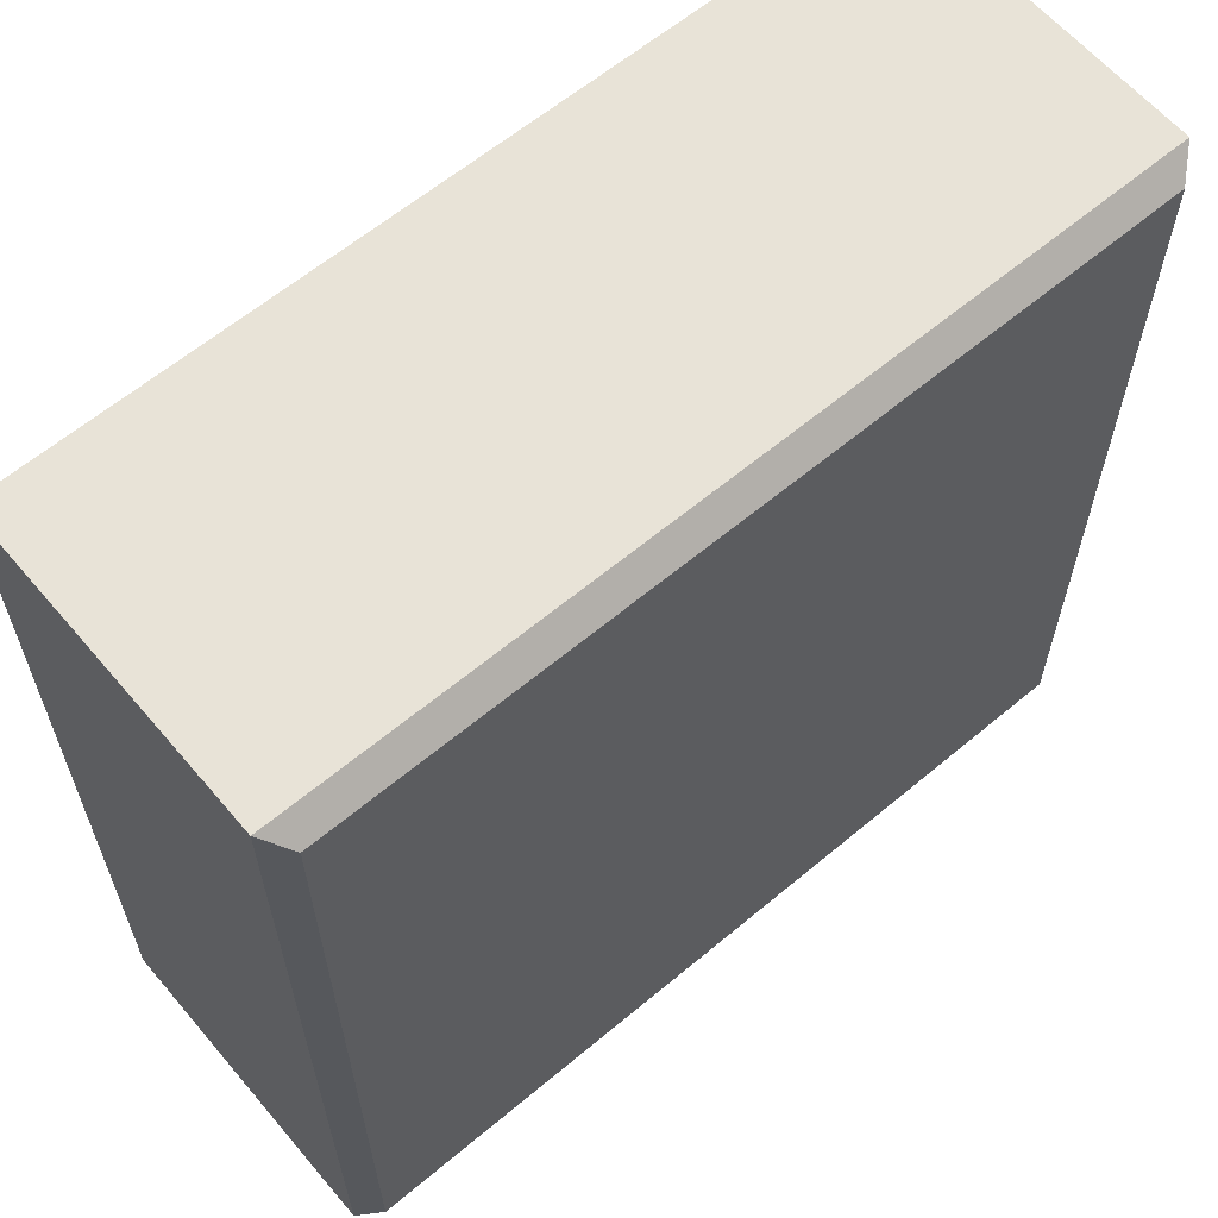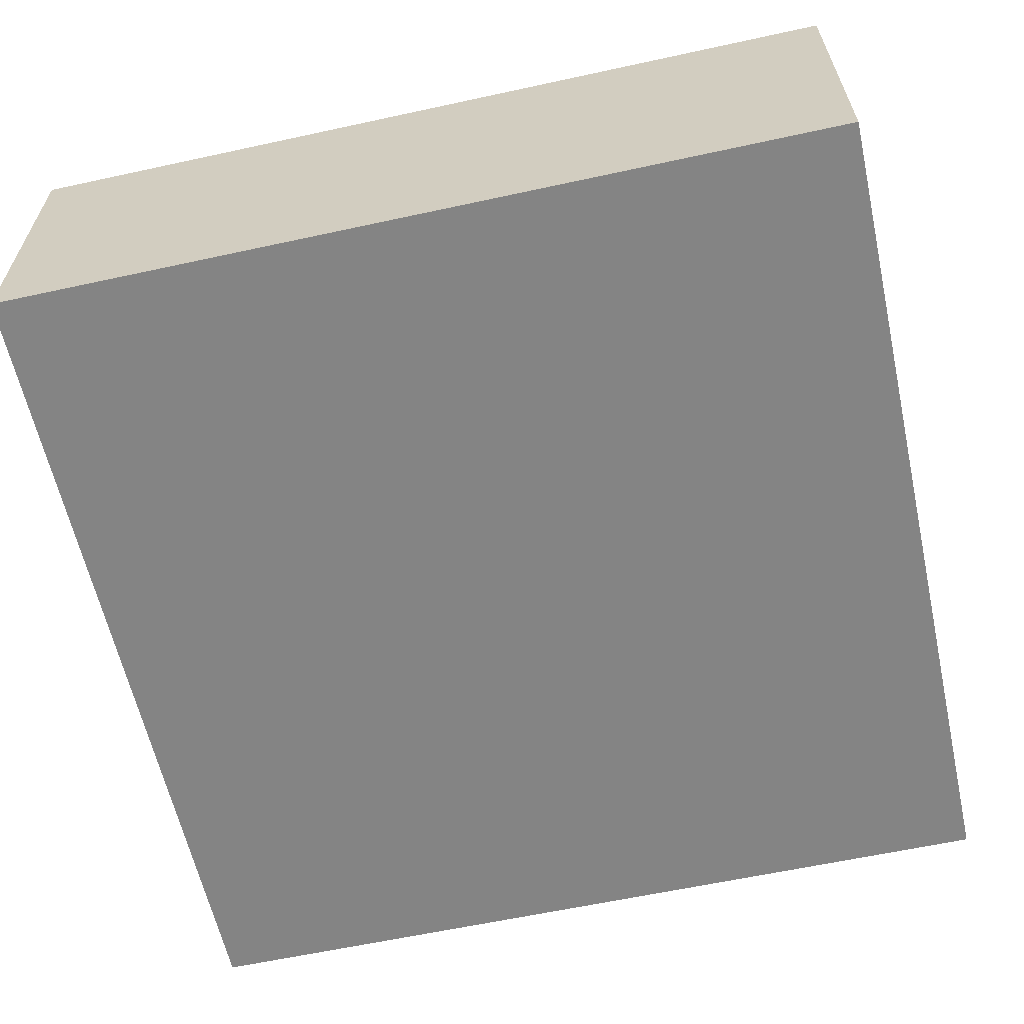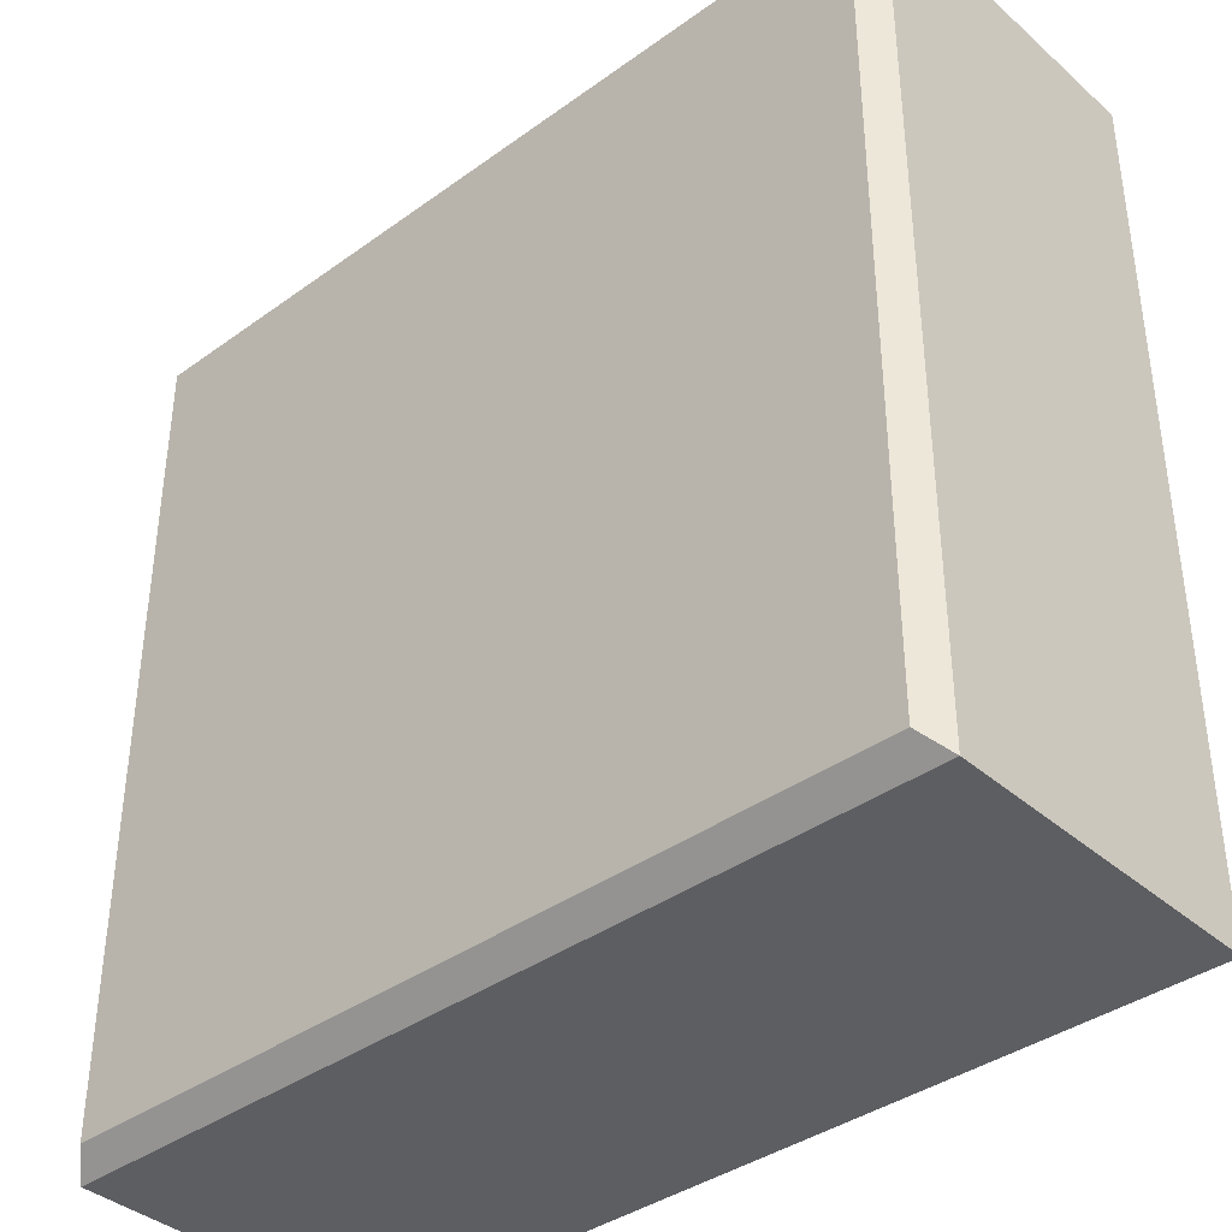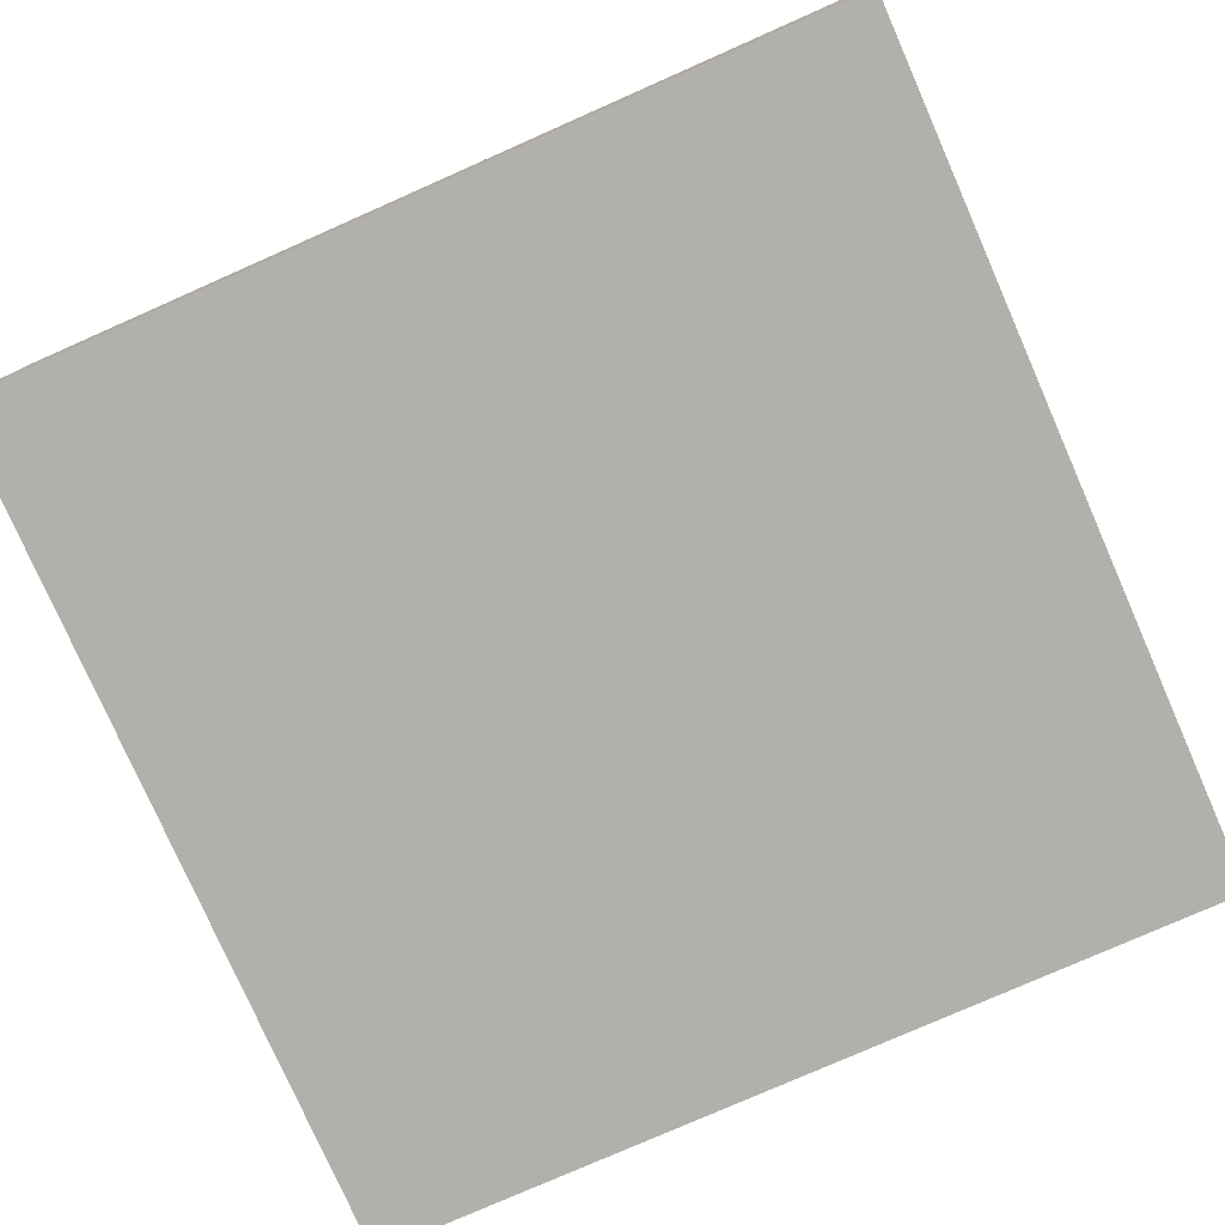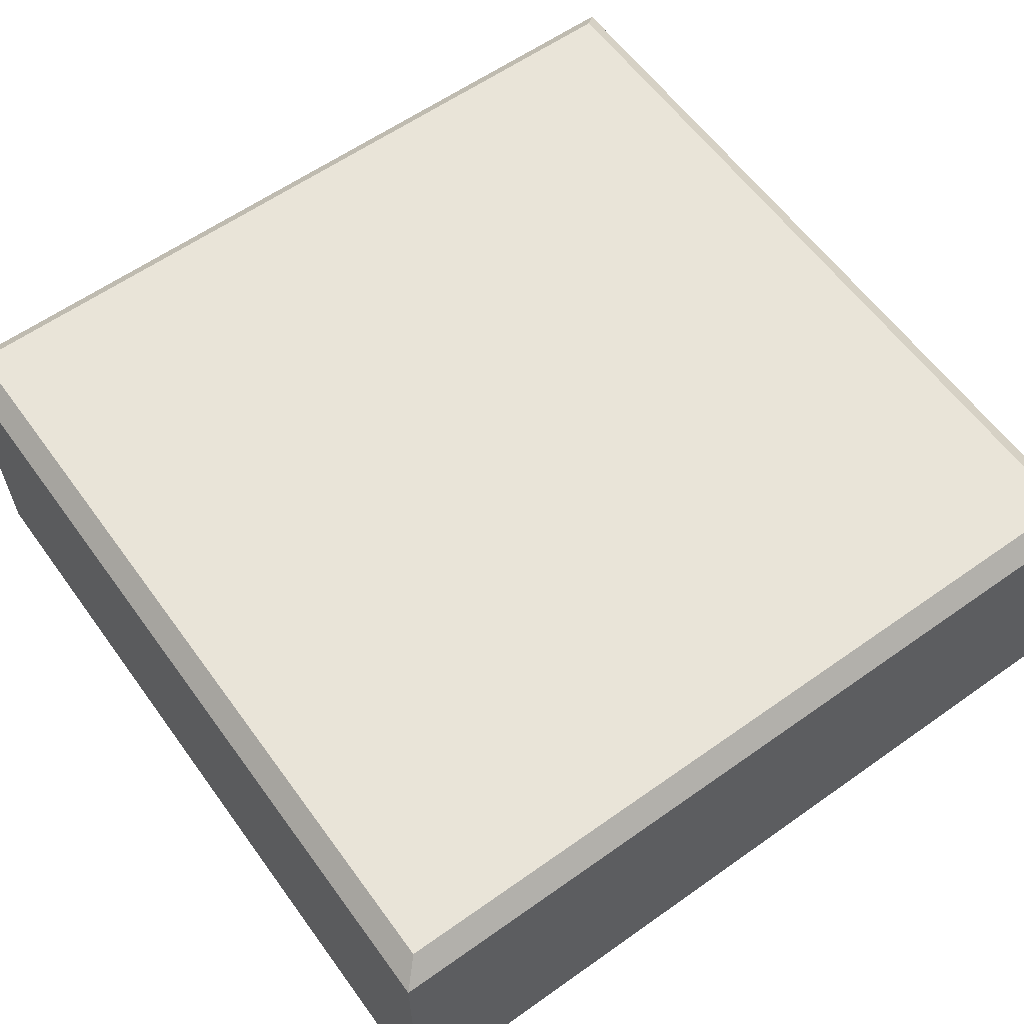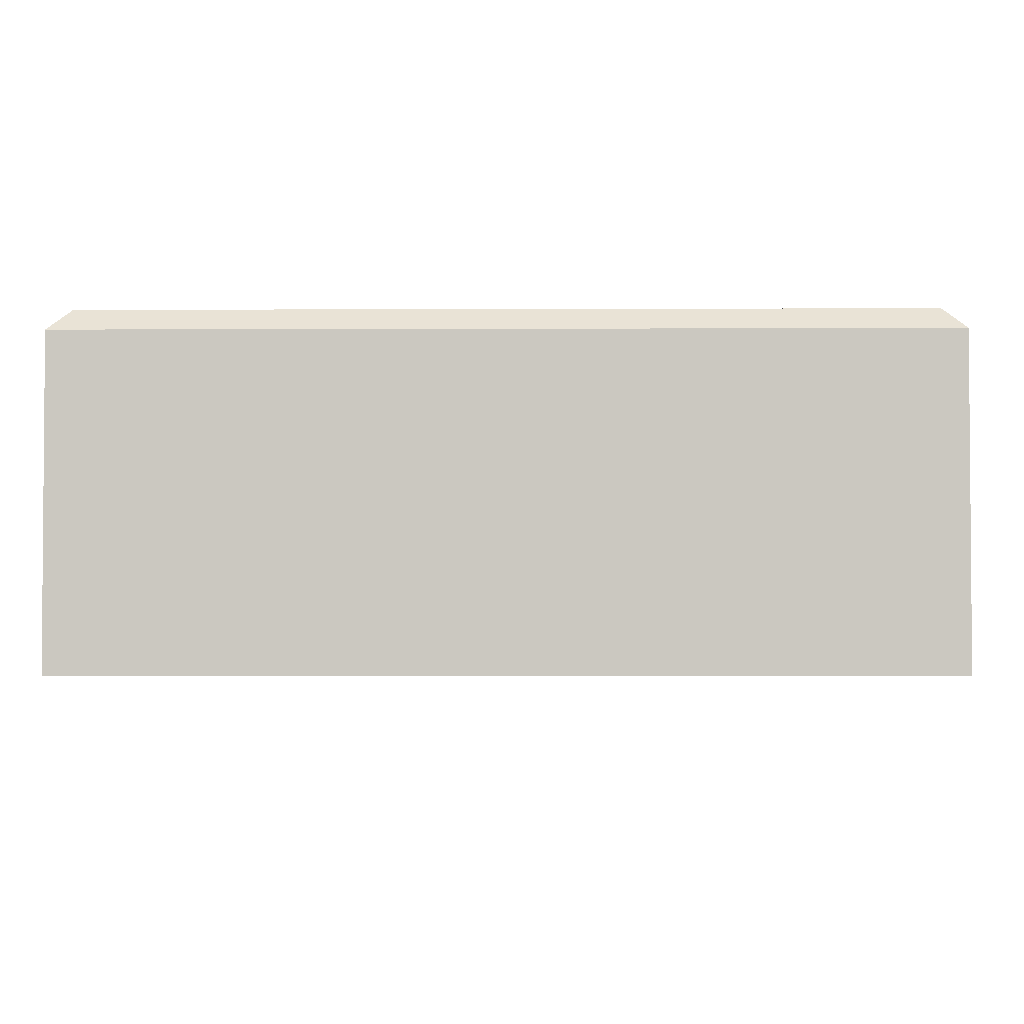
<metadata>
{"format":"obj","ext":"obj","renderer":"f3d","projection":"perspective","resolution":1024,"background":"white","views":[{"elev":62.1,"azim":139.7,"up":"+Z"},{"elev":-61.4,"azim":102.5,"up":"+Y"},{"elev":-38.4,"azim":-137.7,"up":"+Z"},{"elev":-78.5,"azim":-66.2,"up":"+Y"},{"elev":60.2,"azim":144.1,"up":"+Y"},{"elev":-2.7,"azim":90.8,"up":"+Y"}]}
</metadata>
<code>
o Cube
v 1 -0.4 -1
v 1 -0.4 1
v -1 -0.4 -1
v -1 -0.4 1
v 0.95 0.4 -0.95
v 1 0.35 -1
v 0.95 0.4 0.95
v 1 0.35 1
v -0.95 0.4 -0.95
v -1 0.35 -1
v -0.95 0.4 0.95
v -1 0.35 1
f 2 8 12 4
f 4 12 10 3
f 3 1 2 4
f 5 9 11 7
f 1 6 8 2
f 7 11 12 8
f 5 7 8 6
f 11 9 10 12
f 9 5 6 10
f 3 10 6 1

</code>
